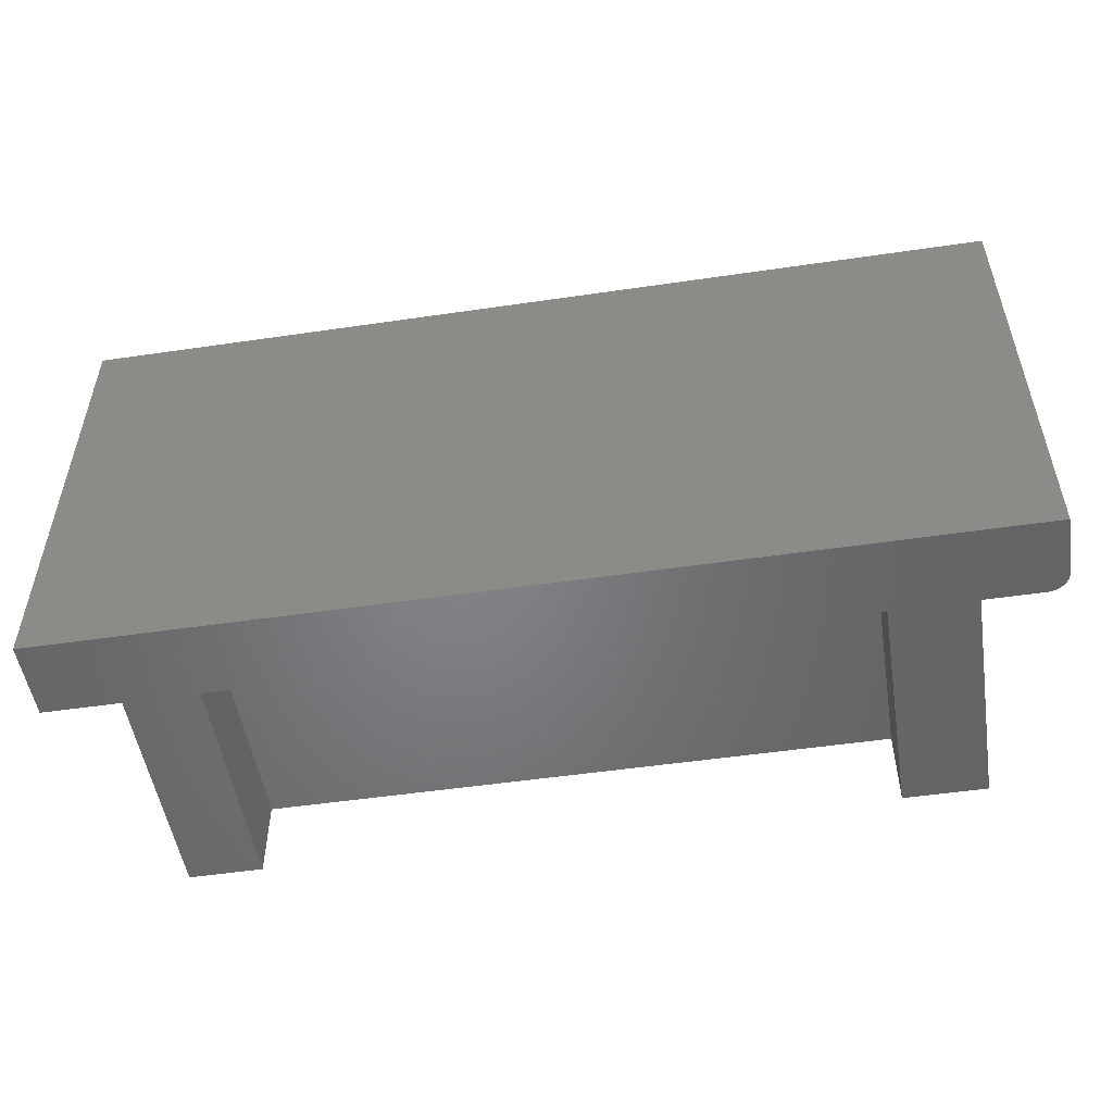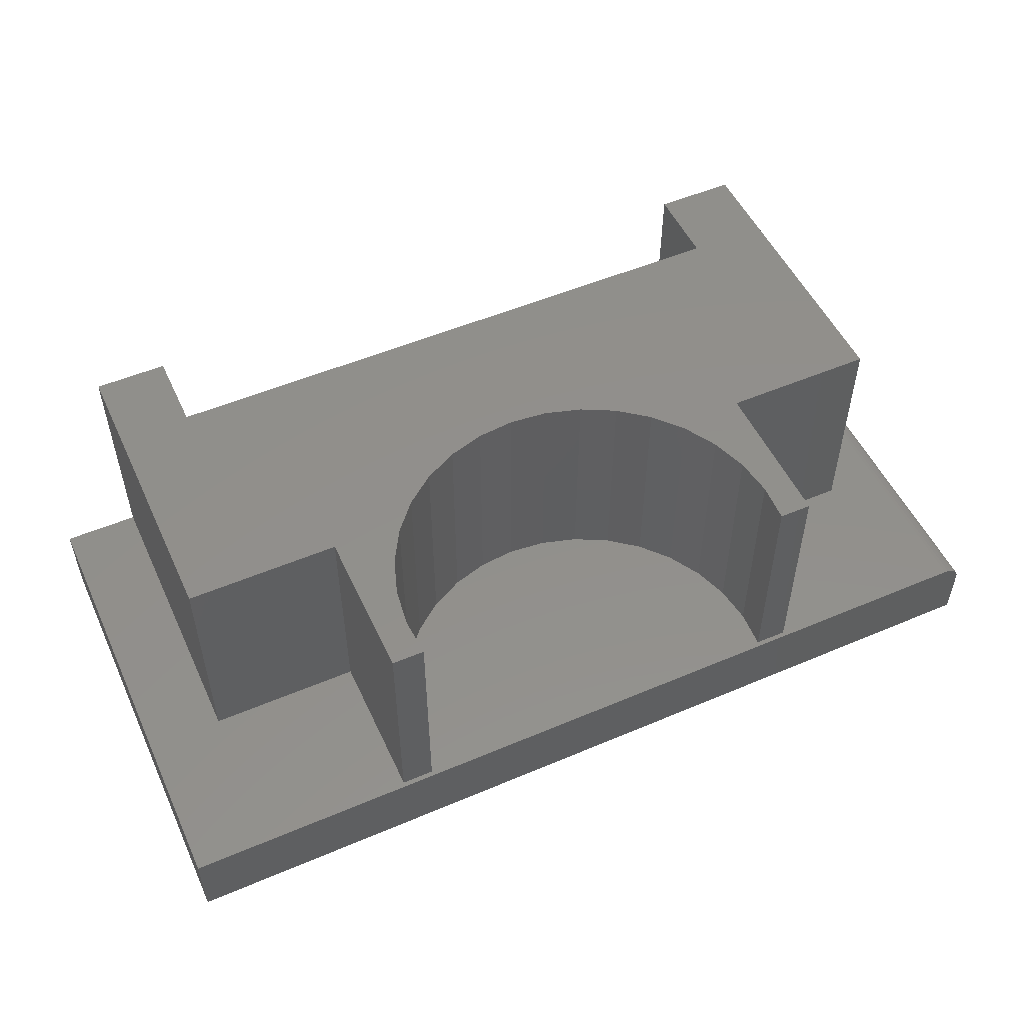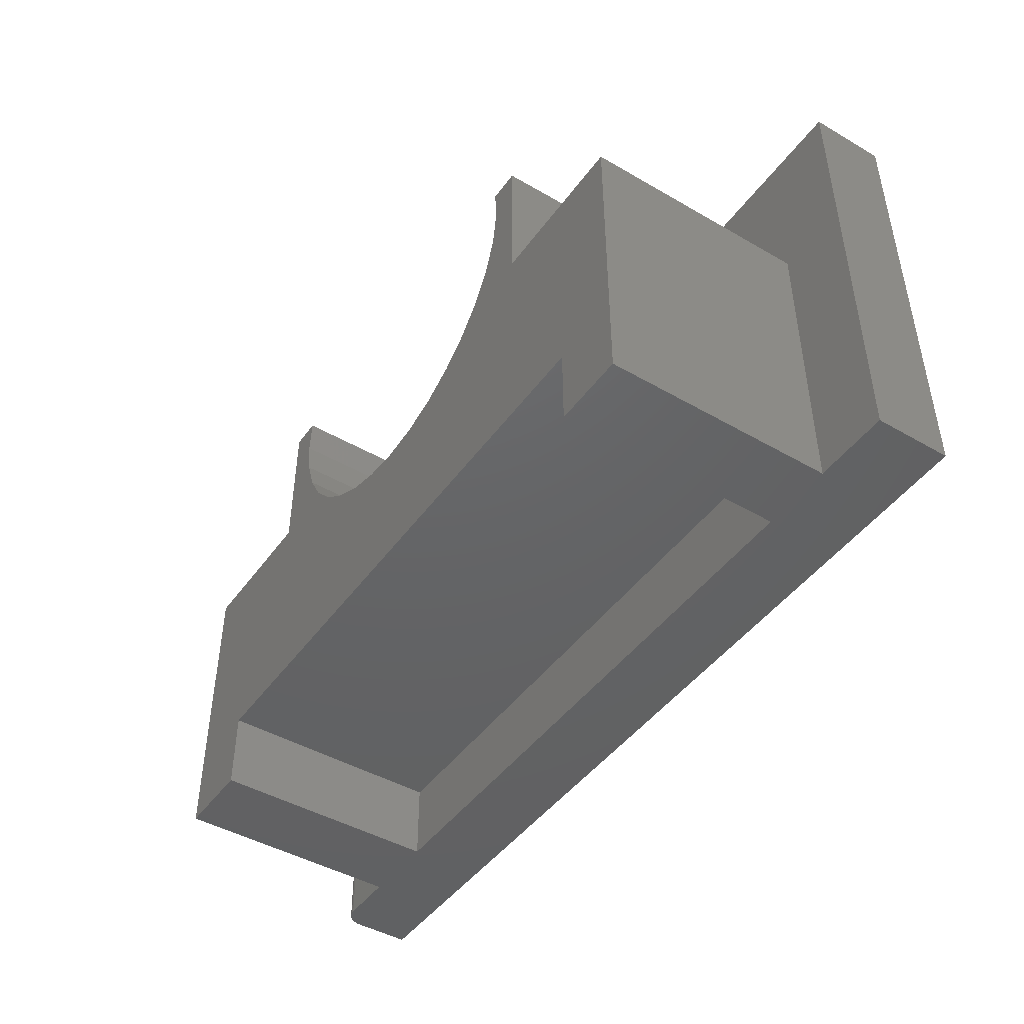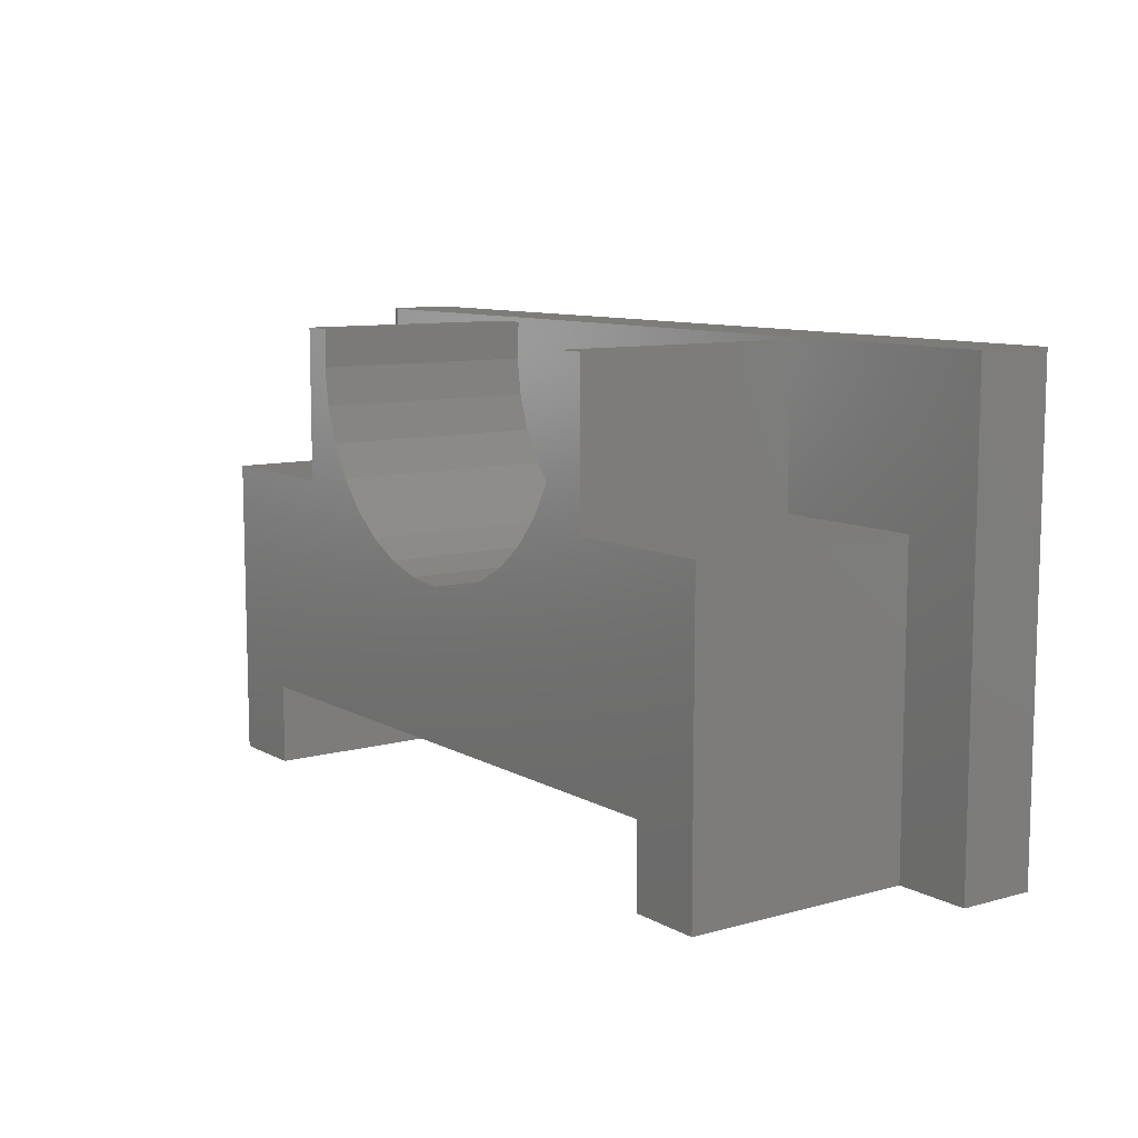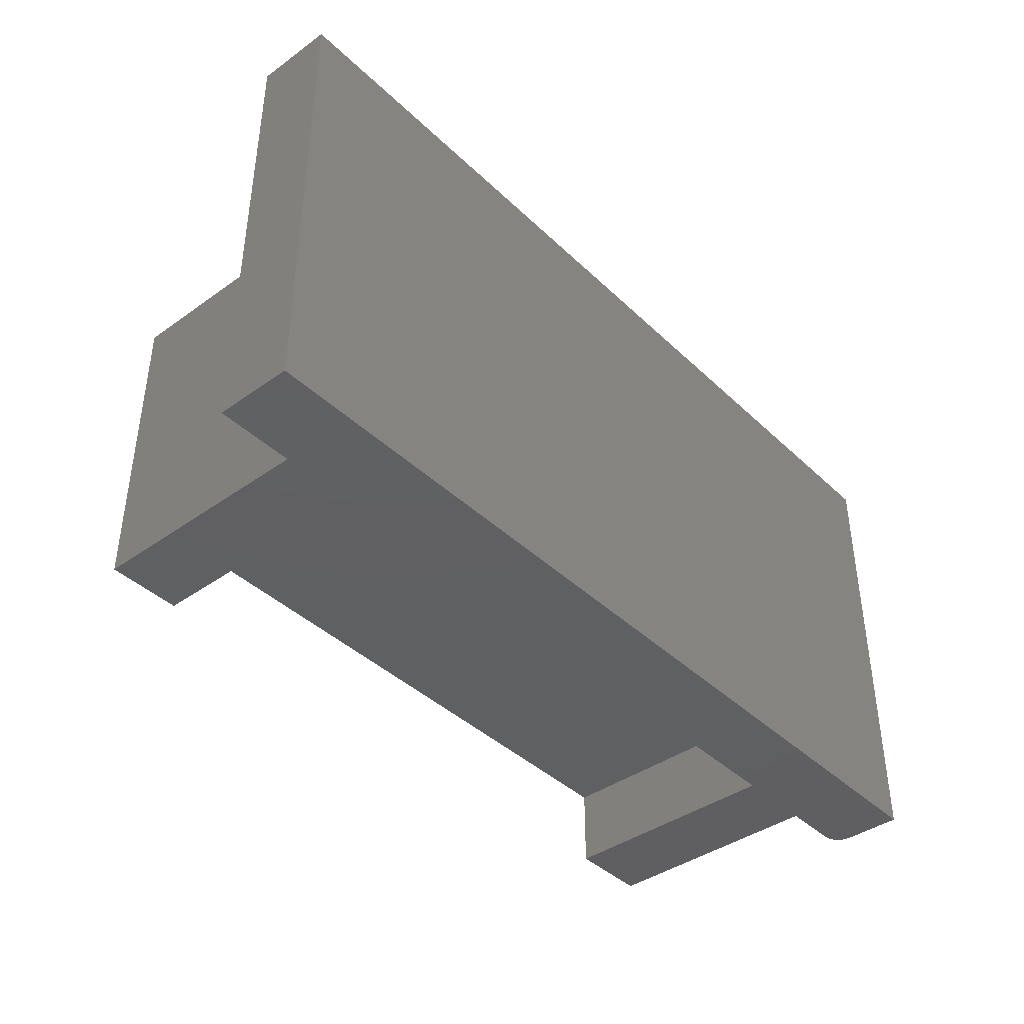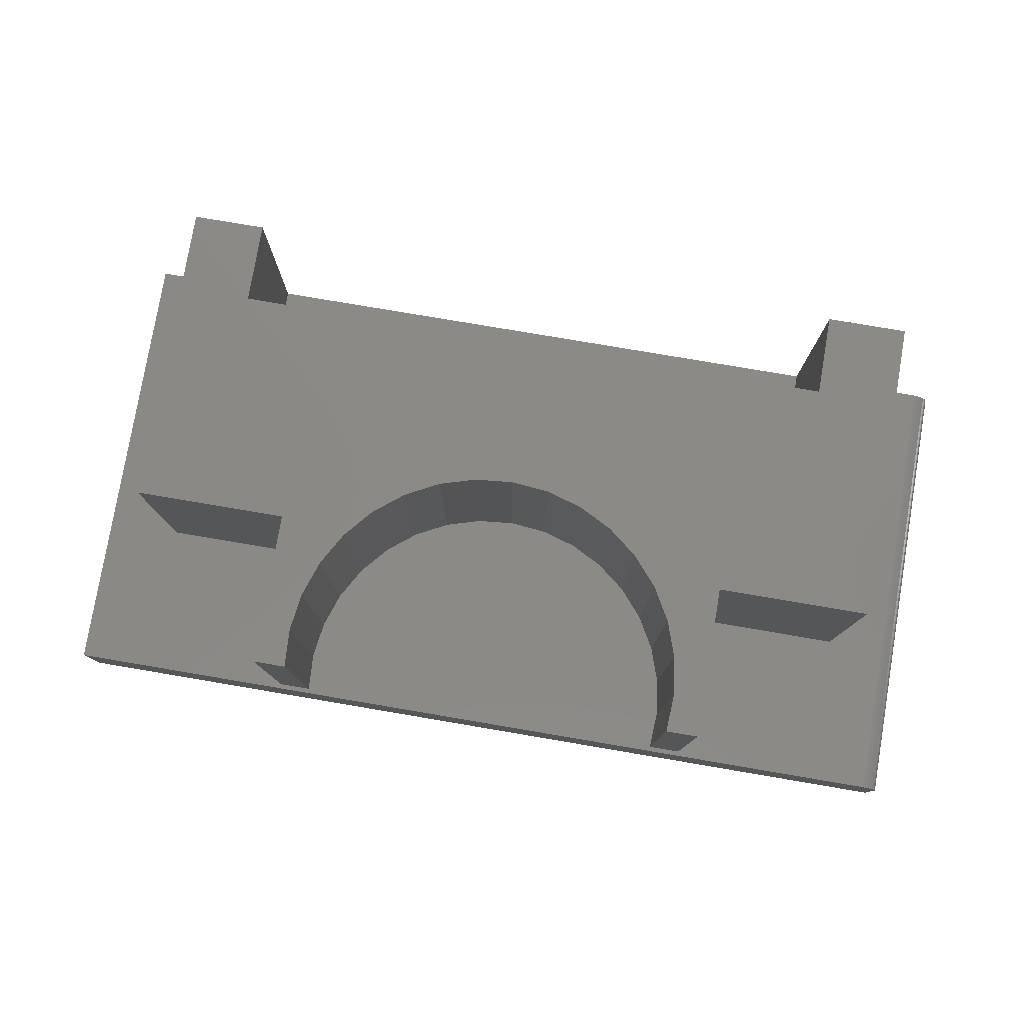
<metadata>
{"format":"stl","ext":"stl","renderer":"f3d","projection":"perspective","resolution":1024,"background":"white","views":[{"elev":-51.7,"azim":-171.0,"up":"+Y"},{"elev":52.2,"azim":155.4,"up":"+Z"},{"elev":-45.5,"azim":56.3,"up":"+Y"},{"elev":9.5,"azim":54.4,"up":"+Y"},{"elev":-40.8,"azim":131.1,"up":"+Y"},{"elev":78.9,"azim":-170.4,"up":"+Z"}]}
</metadata>
<code>
# stl→obj: 86 verts, 168 faces
v -0.7408 -0.375 0.1158
v -0.7307 -0.375 0.1226
v -0.7361 -0.375 0.1197
v 0.75 -0.375 0
v 0.75 -0.375 0.125
v 0.625 -0.375 0.125
v 0.5066 -0.375 0.125
v -0.4934 -0.375 0.125
v -0.625 -0.375 0.125
v -0.7188 -0.375 0.125
v -0.7248 -0.375 0.1244
v -0.75 -0.375 0
v -0.7447 -0.375 0.1111
v -0.7476 -0.375 0.1057
v -0.7494 -0.375 0.09985
v -0.75 -0.375 0.09375
v -0.4934 -0.375 0.5
v -0.625 -0.375 0.5
v 0.625 -0.375 0.5
v 0.5066 -0.375 0.5
v -0.375 0.375 0.5
v -0.3256 0.313 0.5
v -0.3224 0.375 0.5
v 0.3224 0.375 0.5
v 0.3256 0.313 0.5
v 0.375 0.375 0.5
v 0.375 0.125 0.5
v 0.317 0.2514 0.5
v 0.2968 0.1927 0.5
v 0.2659 0.1388 0.5
v 0.2254 0.09177 0.5
v 0.5066 -0.2434 0.5
v 0.625 0.125 0.5
v 0.1766 0.05328 0.5
v 0.1214 0.02475 0.5
v 0.06183 0.007205 0.5
v -3.493e-16 0.001285 0.5
v -0.4934 -0.2434 0.5
v -0.375 0.125 0.5
v -0.625 0.125 0.5
v -0.2254 0.09177 0.5
v -0.2659 0.1388 0.5
v -0.2968 0.1927 0.5
v -0.317 0.2514 0.5
v -0.06183 0.007205 0.5
v -0.1214 0.02475 0.5
v -0.1766 0.05328 0.5
v 0.625 0.125 0.125
v 0.375 0.375 0.125
v 0.375 0.125 0.125
v 0.75 0.3829 0.125
v -0.7188 0.3829 0.125
v -0.375 0.375 0.125
v -0.3224 0.375 0.125
v 0.3224 0.375 0.125
v 0.3256 0.313 0.125
v -0.3256 0.313 0.125
v 0.317 0.2514 0.125
v -0.317 0.2514 0.125
v 0.2968 0.1927 0.125
v -0.2968 0.1927 0.125
v 0.2659 0.1388 0.125
v -0.2659 0.1388 0.125
v 0.2254 0.09177 0.125
v -0.2254 0.09177 0.125
v 0.1766 0.05328 0.125
v -0.1766 0.05328 0.125
v 0.1214 0.02475 0.125
v -0.1214 0.02475 0.125
v 0.06183 0.007205 0.125
v -0.06183 0.007205 0.125
v -3.331e-16 0.001285 0.125
v -0.625 0.125 0.125
v -0.375 0.125 0.125
v -0.4934 -0.2434 0.125
v 0.5066 -0.2434 0.125
v -0.75 0.3829 0.09375
v -0.75 0.3829 0
v -0.7494 0.3829 0.09985
v -0.7476 0.3829 0.1057
v -0.7447 0.3829 0.1111
v -0.7408 0.3829 0.1158
v -0.7361 0.3829 0.1197
v -0.7307 0.3829 0.1226
v -0.7248 0.3829 0.1244
v 0.75 0.3829 0
f 1 2 3
f 4 5 6
f 4 6 7
f 4 7 8
f 4 8 9
f 4 9 10
f 4 10 11
f 4 11 12
f 11 2 1
f 11 1 13
f 11 13 14
f 11 14 15
f 11 15 16
f 11 16 12
f 17 18 8
f 8 18 9
f 19 20 6
f 6 20 7
f 21 22 23
f 24 25 26
f 27 26 25
f 27 25 28
f 27 28 29
f 27 29 30
f 27 30 31
f 27 31 32
f 27 32 33
f 32 31 34
f 32 34 35
f 32 35 36
f 32 36 37
f 32 37 38
f 39 40 38
f 39 38 41
f 39 41 42
f 39 42 43
f 39 43 44
f 39 44 22
f 39 22 21
f 38 37 45
f 38 45 46
f 38 46 47
f 38 47 41
f 18 17 40
f 40 17 38
f 20 19 32
f 32 19 33
f 48 49 50
f 51 52 53
f 51 53 54
f 51 54 55
f 51 55 49
f 51 49 48
f 51 48 6
f 51 6 5
f 55 54 56
f 56 54 57
f 56 57 58
f 58 57 59
f 58 59 60
f 60 59 61
f 60 61 62
f 62 61 63
f 62 63 64
f 64 63 65
f 64 65 66
f 66 65 67
f 66 67 68
f 68 67 69
f 68 69 70
f 70 69 71
f 70 71 72
f 10 9 52
f 52 9 73
f 52 73 53
f 53 73 74
f 8 7 75
f 75 7 76
f 40 73 18
f 18 73 9
f 39 74 40
f 40 74 73
f 53 74 21
f 21 74 39
f 23 54 21
f 21 54 53
f 72 36 70
f 70 36 35
f 70 35 68
f 68 35 34
f 68 34 66
f 66 34 31
f 66 31 64
f 64 31 30
f 64 30 62
f 62 30 29
f 62 29 60
f 60 29 28
f 60 28 58
f 58 28 25
f 58 25 56
f 56 25 24
f 56 24 55
f 36 72 37
f 37 72 71
f 37 71 45
f 45 71 69
f 45 69 46
f 46 69 67
f 46 67 47
f 47 67 65
f 47 65 41
f 41 65 63
f 41 63 42
f 42 63 61
f 42 61 43
f 43 61 59
f 43 59 44
f 44 59 57
f 44 57 22
f 22 57 54
f 22 54 23
f 26 49 24
f 24 49 55
f 50 49 27
f 27 49 26
f 33 48 27
f 27 48 50
f 19 6 33
f 33 6 48
f 76 7 32
f 32 7 20
f 38 75 32
f 32 75 76
f 8 75 17
f 17 75 38
f 77 78 16
f 16 78 12
f 77 79 80
f 78 77 80
f 78 80 81
f 78 81 82
f 78 82 83
f 78 83 84
f 78 84 85
f 78 85 52
f 78 52 51
f 78 51 86
f 77 16 79
f 79 16 15
f 79 15 80
f 80 15 14
f 80 14 81
f 81 14 13
f 81 13 82
f 82 13 1
f 82 1 83
f 83 1 3
f 83 3 84
f 84 3 2
f 84 2 85
f 85 2 11
f 85 11 52
f 52 11 10
f 12 78 4
f 4 78 86
f 5 4 51
f 51 4 86

</code>
